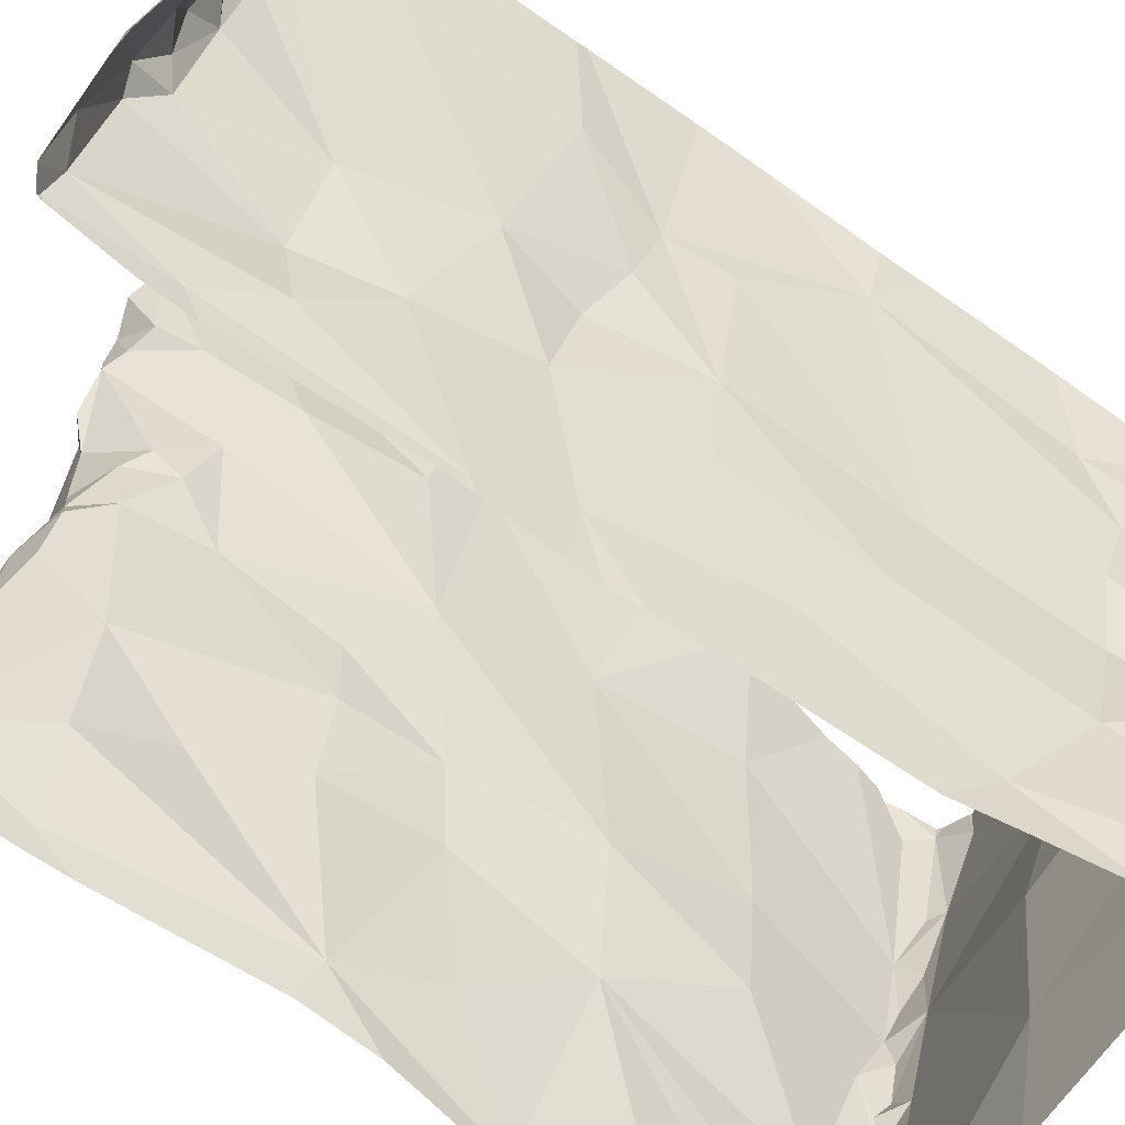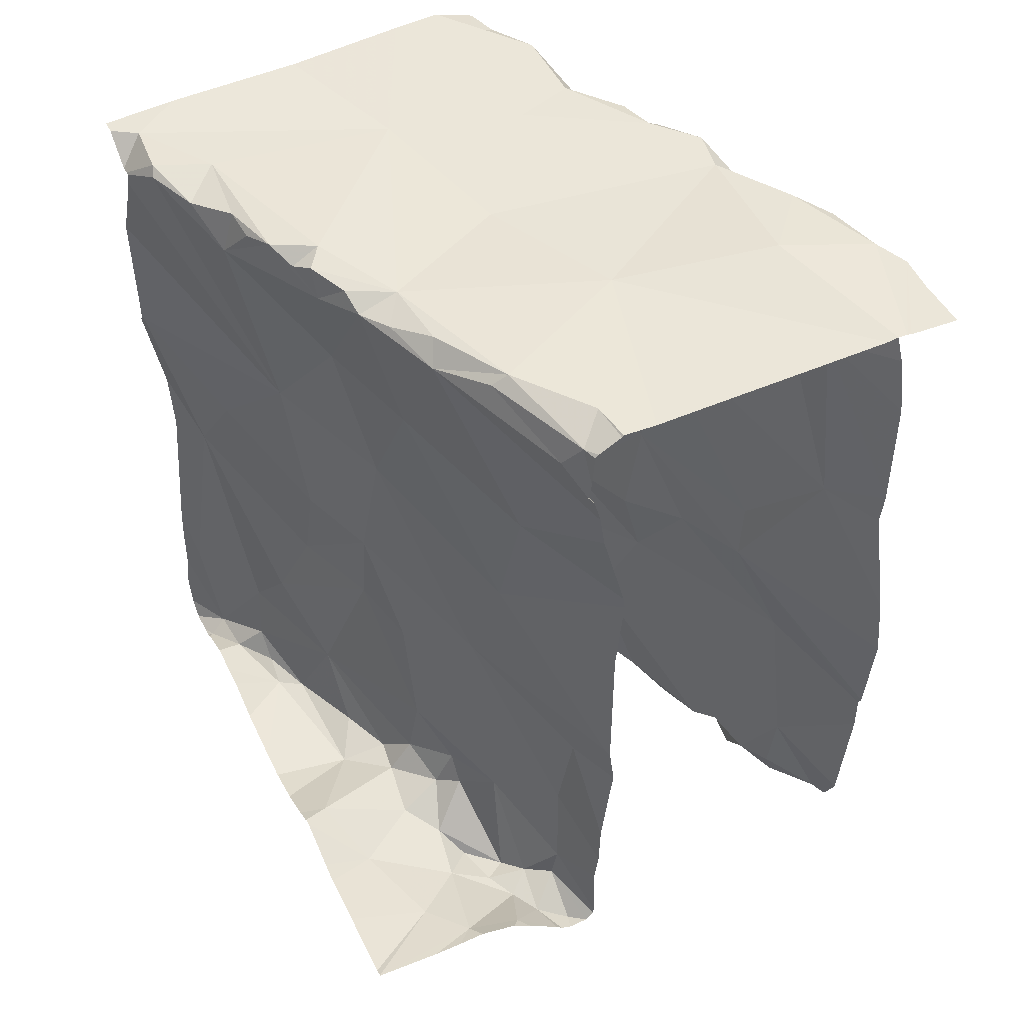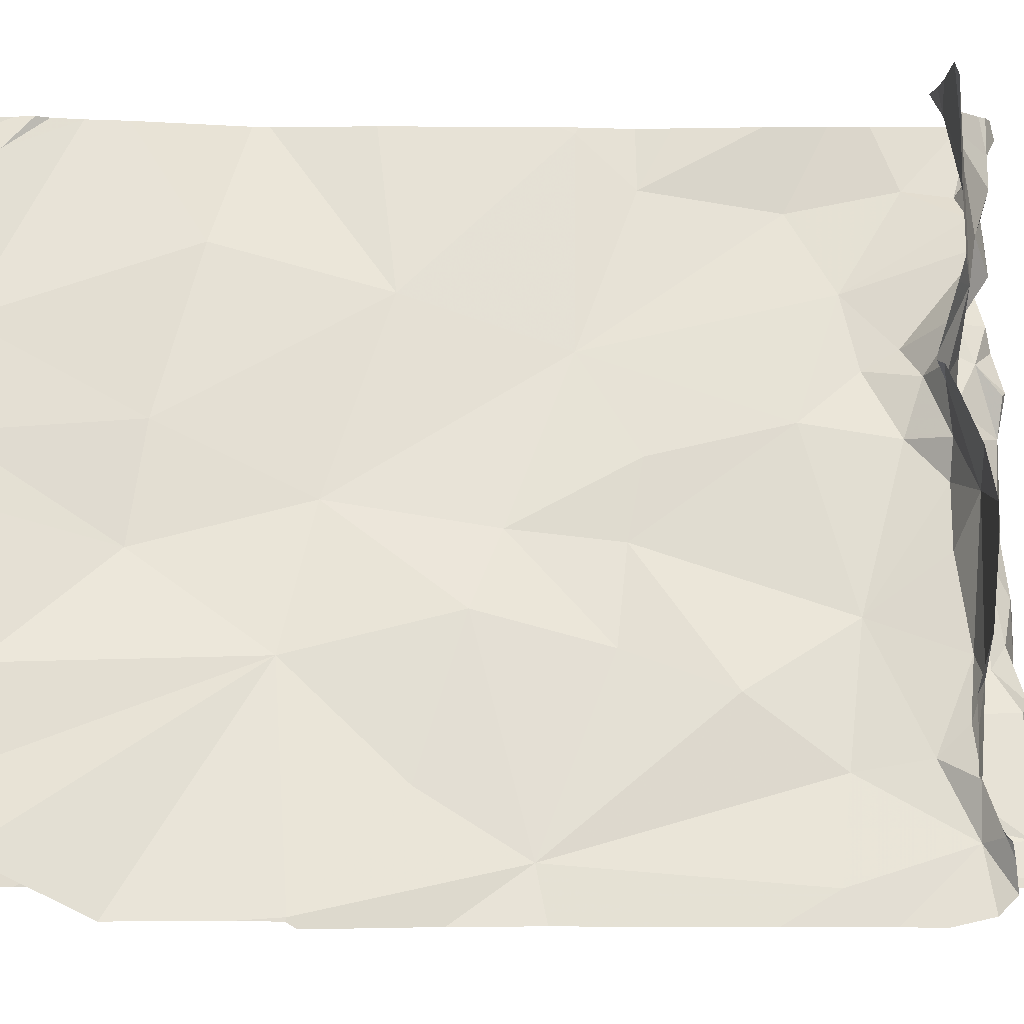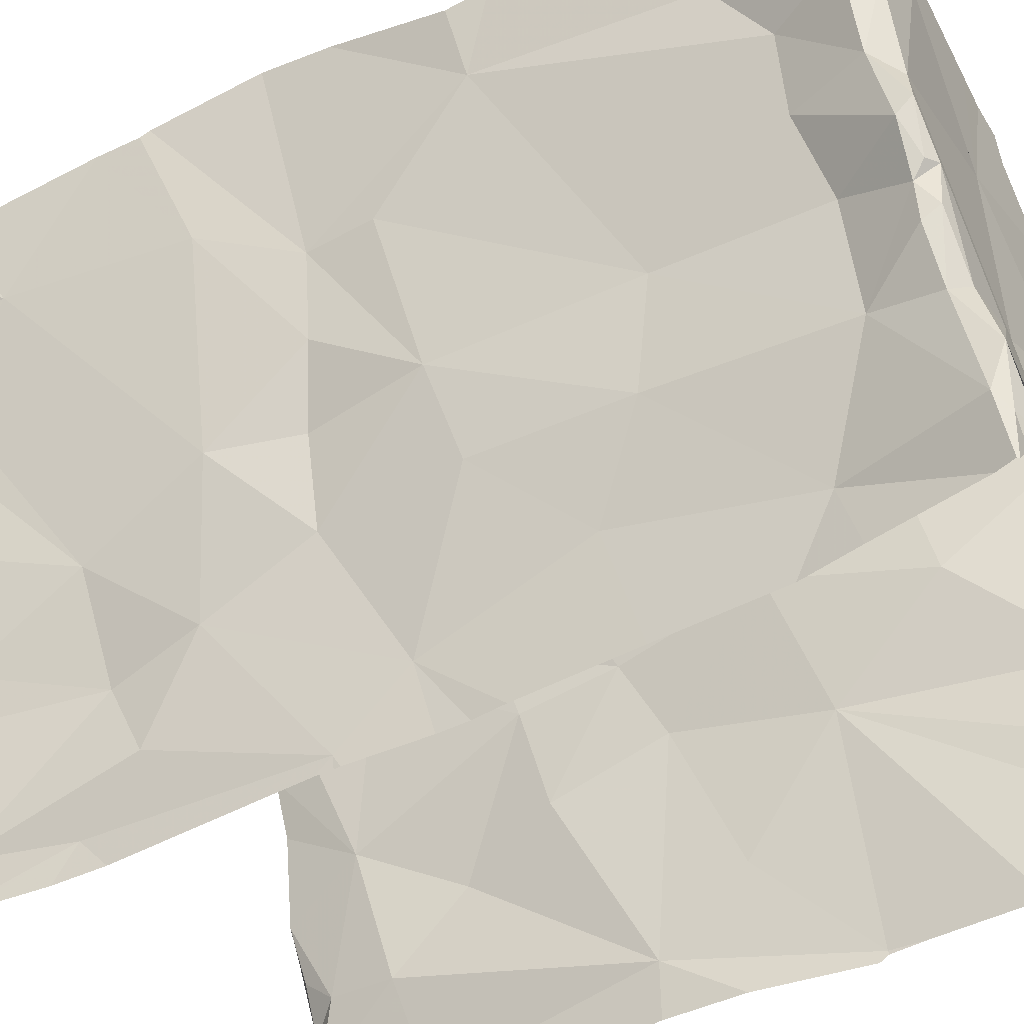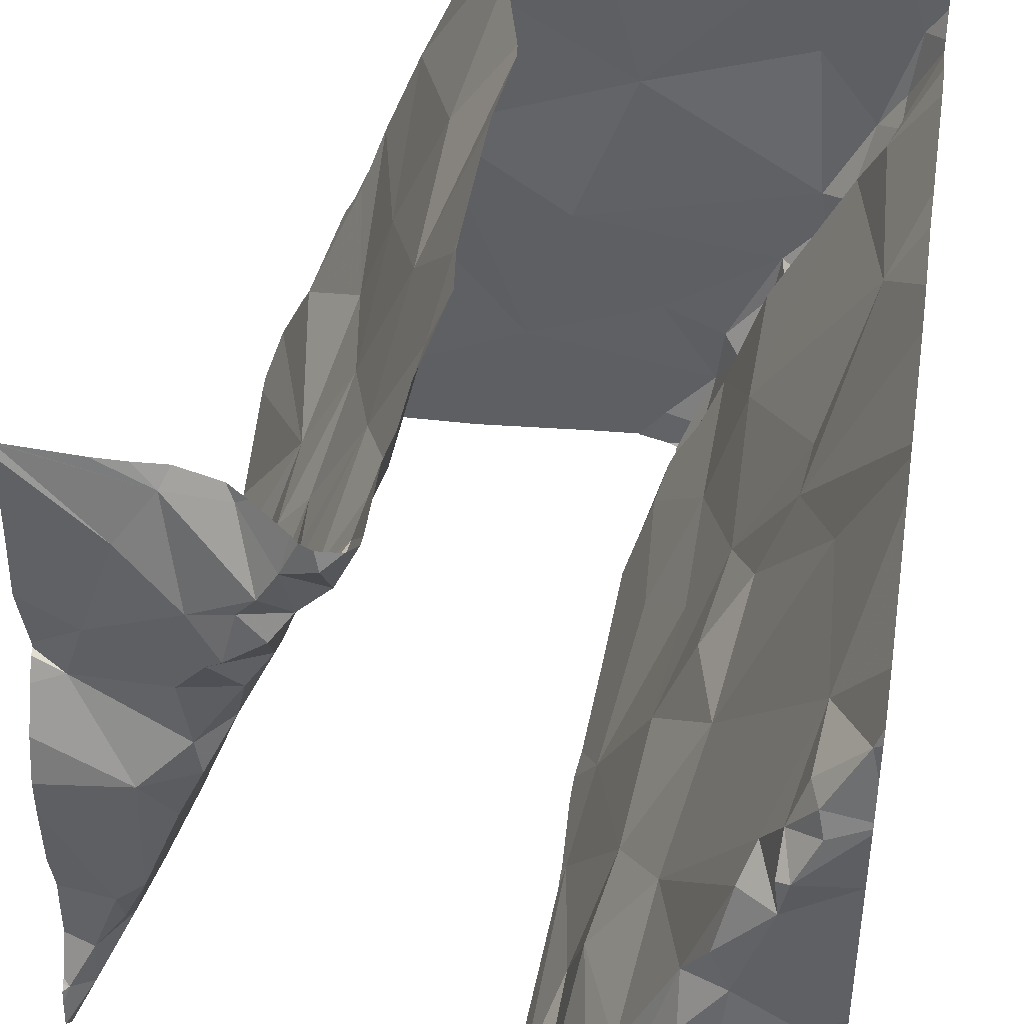
<metadata>
{"format":"obj","ext":"obj","renderer":"f3d","projection":"perspective","resolution":1024,"background":"white","views":[{"elev":-78.1,"azim":-124.3,"up":"+Y"},{"elev":49.3,"azim":154.5,"up":"+Z"},{"elev":-2.8,"azim":88.3,"up":"+Y"},{"elev":-52.5,"azim":-62.7,"up":"+Y"},{"elev":43.5,"azim":-171.1,"up":"+Y"}]}
</metadata>
<code>
v -68.34 294.4 501
v -68.37 294.5 501
v -68.27 294.4 500.9
v -68.22 294.6 500.9
v -68.29 294.6 501
v -68.33 294.7 500.9
v -68.28 294.7 501
v -67.67 295.3 501.2
v -67.62 295.3 501.2
v -67.93 295.3 501.3
v -67.52 294.4 501.1
v -67.52 295.3 501.2
v -68.43 294.7 501
v -68.34 294.8 501
v -67.52 294.5 501.1
v -67.52 295 501.2
v -68.46 294.4 501
v -67.52 294.6 501.1
v -68.42 295.1 501
v -67.52 295.1 501.2
v -68.41 295.1 501
v -68.47 295 501
v -67.52 294.6 501.1
v -68.38 294.9 501
v -68.17 294.4 500.9
v -68.24 294.7 501
v -68.21 294.6 501
v -68.19 294.6 501
v -67.94 295.3 501.6
v -68.12 294.4 501
v -68.38 295 501
v -67.52 295.1 501.2
v -68.39 295 500.9
v -68.31 294.8 501
v -68.33 294.9 501
v -67.93 295.3 501.1
v -68.4 294.4 501
v -68.38 295 500.9
v -68.35 295 501
v -68.28 294.8 501
v -68.09 294.3 501
v -67.93 295.3 501.3
v -68.46 295.2 501
v -68.4 295.1 501
v -68.41 295.1 501.1
v -68.09 294.4 501.1
v -68.15 294.6 501.2
v -68.24 294.7 501.2
v -67.52 294.4 501.1
v -67.52 295.3 501.2
v -67.52 294.7 501.1
v -68.44 294.5 501
v -68.09 294.3 501
v -68.36 294.3 501
v -68.12 294.3 500.9
v -67.53 294.4 501.1
v -67.55 294.4 501.1
v -67.79 295.2 501.1
v -67.73 295.1 501.1
v -67.77 295.1 501.1
v -67.82 295.1 501.1
v -67.85 295.2 501.1
v -67.63 294.6 501.1
v -67.6 294.6 501.1
v -67.6 294.6 501.1
v -68.12 294.3 500.9
v -67.64 294.8 501.1
v -68.09 294.3 501
v -67.74 295 501.1
v -67.8 295 501.2
v -67.56 294.9 501.2
v -67.6 294.5 501.2
v -67.68 294.8 501.1
v -67.6 295.1 501.1
v -67.64 295.2 501.1
v -68.13 294.5 501.2
v -67.7 295.3 501.1
v -67.7 295 501.1
v -67.78 295.3 501.1
v -67.81 295.2 501.1
v -67.84 295.2 501.1
v -67.89 295.2 501.1
v -67.9 295.2 501.2
v -67.84 295.1 501.3
v -67.89 295.3 501.1
v -68.33 294.3 501
v -68.13 294.3 500.9
v -68.08 294.3 501.1
v -67.95 295.3 501.5
v -67.77 295 501.2
v -67.61 294.5 501.3
v -68.09 294.3 501.4
v -67.71 294.9 501.1
v -67.72 294.8 501.1
v -67.91 295.2 501.3
v -68.09 294.3 501.5
v -68.08 294.3 501.2
v -68.11 294.3 500.9
v -67.52 294.3 501.2
v -68.39 294.3 501
v -68.41 294.3 501
v -67.8 295 501.2
v -67.56 294.5 501.1
v -67.76 294.9 501.3
v -67.75 294.9 501.2
v -67.68 294.7 501.2
v -67.52 294.8 501.1
v -67.54 294.4 501.3
v -68.08 294.3 501.6
v -68.18 294.6 501.3
v -67.92 295.2 501.5
v -68.4 295.1 501.4
v -68.28 294.8 501.4
v -68.09 294.4 501.5
v -67.63 294.6 501.4
v -67.73 294.8 501.5
v -68.31 294.9 501.5
v -68.09 294.3 501.5
v -67.83 295 501.6
v -67.91 295.3 502.1
v -67.95 295.3 501.9
v -68.2 294.6 501.5
v -68.12 294.4 501.6
v -67.58 294.4 501.6
v -67.67 294.6 501.5
v -67.76 294.9 501.5
v -67.94 295.3 501.6
v -68.25 294.8 501.5
v -67.52 294.9 501.2
v -68.35 295 501.5
v -68.21 294.6 501.7
v -67.95 295.3 502
v -67.73 294.8 501.7
v -67.6 294.5 501.8
v -67.67 294.7 501.7
v -68.27 294.8 501.7
v -68.42 295.1 501.8
v -68.36 295 501.6
v -67.85 295.1 501.8
v -67.52 294.4 501.1
v -67.52 294.8 501.1
v -67.52 294.4 501.9
v -67.52 294.3 501.2
v -67.75 294.8 501.9
v -67.66 294.6 501.9
v -68.26 294.8 502
v -68.15 294.5 501.8
v -67.94 295.3 501.8
v -68.21 294.6 501.9
v -67.52 294.3 501.3
v -68.13 294.4 502.1
v -67.94 295.3 501.6
v -67.76 294.9 502.1
v -67.86 295.1 502
v -68.21 294.6 502.2
v -68.24 294.3 500.9
v -67.54 294.5 502.3
v -67.71 294.8 502.1
v -67.77 295 502.3
v -67.52 294.9 501.1
v -68.41 295.1 502.1
v -68.37 295 502.2
v -68.33 294.9 502.2
v -68.27 294.8 502.2
v -67.6 294.6 502.3
v -67.68 294.8 502.3
v -67.71 294.9 502.3
v -67.86 295.3 502.3
v -67.74 294.9 502.3
v -68.34 294.8 502.3
v -68.33 294.8 502.3
v -68.37 294.9 502.3
v -68.29 294.7 502.3
v -67.71 295.3 501.2
v -68.23 294.6 502.3
v -68.18 294.4 502.3
v -67.62 294.7 502.3
v -67.64 294.7 502.3
v -68.43 295 502.3
v -67.52 294.4 501.1
v -68.27 294.6 502.3
v -67.52 294.4 501.1
v -67.88 295.3 502.3
v -67.57 294.6 502.3
v -67.66 294.8 502.3
v -67.82 295.1 502.3
v -68.27 294.7 502.3
v -67.98 294.8 502.3
v -68.33 294.8 502.3
v -68.06 295 502.3
v -68.3 294.7 502.3
v -68.44 295.1 502.3
v -68.28 294.7 502.3
v -67.71 294.9 502.3
v -67.68 294.8 502.3
v -67.77 294.9 502.3
v -68.39 295 502.3
v -67.84 295.1 502.3
v -67.78 295 502.3
v -68.28 294.3 500.9
v -68.12 294.4 502.3
v -68.14 294.3 502.3
v -68.16 294.4 502.3
v -67.93 295.3 501.1
v -67.55 294.5 502.3
v -67.63 294.5 502.3
v -67.86 295.3 501.1
v -67.62 294.6 502.3
v -67.55 294.4 502.3
v -67.91 294.5 502.3
v -67.93 295.3 501.2
v -68.19 294.5 502.3
v -68.2 294.6 502.3
v -67.7 294.8 502.3
v -67.93 295.2 502.3
v -67.52 294.4 501.1
v -68.43 295 502.3
v -68.31 295.1 502.3
v -68.11 294.6 502.3
v -68.47 294.4 501
v -68.47 294.4 501
v -68.47 295.1 501
v -68.47 295.1 501
v -68.47 295 501
v -68.47 295 501
v -68.47 294.9 501
v -68.47 294.4 501
v -68.47 294.9 501
v -68.47 295.1 501
v -68.47 294.7 501
v -68.47 295.1 501
v -68.47 295.2 501
v -68.47 295.2 501
v -68.47 294.5 501
v -68.47 294.5 501
v -68.47 294.4 501
v -68.47 294.6 501
v -67.91 295.3 501.1
v -68.47 294.7 501
v -68.47 294.7 501
v -68.47 295.2 501
v -68.47 295.3 501.3
v -68.47 295.3 501.3
v -68.47 295.3 501.5
v -68.47 295.3 501.4
v -68.47 295.3 501.6
v -68.47 295.2 501.8
v -68.47 295.2 501.9
v -68.47 295.2 502.1
v -68.47 295.2 502.1
v -68.47 295.1 502.3
v -68.47 295.1 502.3
v -68.47 295.1 502.3
v -68.47 295.2 502.3
v -68.47 295.1 502.3
v -68.47 295.2 502.3
v -67.52 295 501.2
v -67.52 295 501.2
v -67.52 295.2 501.2
v -67.95 295.3 501.4
v -67.88 295.3 501.1
v -67.77 295.3 501.1
v -67.8 295.3 501.1
v -67.86 295.3 501.1
v -67.52 294.4 501.9
v -67.52 294.4 502.1
v -67.52 294.4 502
v -67.52 294.4 502.3
v -67.52 294.4 502.3
v -67.52 294.4 502.3
v -67.52 294.4 502.3
v -67.52 294.4 502.3
v -67.52 295.3 501.2
v -68.08 294.3 501.6
v -67.54 294.3 501.7
v -68.08 294.3 501.7
v -68.09 294.3 501.9
v -68.11 294.3 502.1
v -68.09 294.3 502
v -68.13 294.3 502.3
v -68.14 294.3 502.3
v -68.14 294.3 502.3
v -67.63 294.3 502.3
v -67.83 294.3 502.3
v -68.14 294.3 502.3
v -68.09 294.3 502.3
v -68.13 294.3 502.3
v -68.08 294.3 502.3
v -68.01 294.3 502.3
v -68.08 294.3 502.3
v -68.43 294.3 501
v -68.47 294.3 501
v -67.52 294.3 501.3
v -67.53 294.3 501.4
v -67.54 294.3 501.5
v -67.55 294.3 501.6
v -67.52 294.3 501.9
v -67.52 294.3 501.9
v -67.56 294.3 502.3
v -67.52 294.3 502.3
v -67.9 295.3 502.2
v -67.89 295.3 502.2
v -67.88 295.3 502.2
v -67.89 295.3 502.3
v -67.89 295.3 502.3
v -67.93 295.3 502.3
v -67.99 295.3 502.3
v -68.39 295.3 502.3
v -68.37 295.3 502.3
v -67.9 295.3 502.3
v -67.93 295.3 502.3
v -68.4 295.3 502.3
v -68.35 295.3 502.3
v -68.04 295.3 502.3
v -68.39 295.3 502.3
v -68.47 295.3 502.3
f 2 1 3
f 4 2 3
f 6 5 7
f 13 6 14
f 311 215 310
f 6 7 14
f 19 21 222
f 310 183 305
f 24 22 224
f 3 25 4
f 27 26 4
f 28 4 25
f 30 28 25
f 5 4 26
f 26 7 5
f 21 19 31
f 294 124 295
f 281 203 176
f 225 33 229
f 24 34 35
f 200 1 86
f 13 24 228
f 13 14 24
f 2 37 1
f 24 14 34
f 24 33 22
f 24 31 38
f 24 39 31
f 33 24 38
f 2 5 6
f 7 40 14
f 4 5 2
f 309 218 190
f 66 25 55
f 28 27 4
f 222 43 231
f 33 38 31
f 31 19 33
f 33 19 223
f 41 30 66
f 55 3 87
f 34 40 35
f 21 44 43
f 31 39 45
f 40 34 14
f 27 40 26
f 46 41 53
f 40 7 26
f 28 30 47
f 35 48 39
f 308 192 218
f 30 41 46
f 54 37 100
f 35 40 48
f 57 108 150
f 235 2 237
f 17 37 52
f 17 52 234
f 101 221 291
f 100 17 101
f 237 13 239
f 280 151 278
f 24 35 39
f 2 6 13
f 44 31 45
f 31 44 21
f 77 12 273
f 43 44 45
f 2 52 37
f 279 151 277
f 216 57 180
f 40 27 48
f 59 58 60
f 61 58 62
f 64 63 65
f 307 190 306
f 60 69 59
f 306 215 311
f 61 70 69
f 71 67 160
f 63 72 65
f 67 73 63
f 63 64 67
f 141 64 107
f 69 74 59
f 74 75 59
f 30 46 76
f 48 27 47
f 27 28 47
f 75 77 59
f 78 74 69
f 61 60 58
f 233 45 241
f 48 45 39
f 80 79 81
f 62 58 80
f 82 62 81
f 82 83 62
f 61 62 84
f 80 77 79
f 60 61 69
f 80 58 59
f 80 59 77
f 82 81 85
f 278 151 279
f 277 147 276
f 80 81 62
f 207 79 263
f 82 85 238
f 85 81 264
f 70 90 69
f 72 91 57
f 78 93 71
f 67 94 73
f 95 84 83
f 305 183 304
f 276 123 274
f 70 102 90
f 93 78 90
f 103 72 57
f 57 56 103
f 103 56 11
f 105 104 106
f 105 90 102
f 78 71 74
f 64 65 103
f 83 82 36
f 106 73 94
f 262 77 174
f 93 94 67
f 63 73 106
f 94 105 106
f 84 70 61
f 78 69 90
f 72 103 65
f 275 124 142
f 18 103 15
f 93 67 71
f 16 71 257
f 304 183 303
f 93 105 94
f 93 90 105
f 47 30 76
f 274 123 109
f 75 74 20
f 62 83 84
f 77 75 12
f 109 123 96
f 106 72 63
f 57 91 108
f 118 114 92
f 76 110 47
f 104 102 84
f 303 168 302
f 70 84 102
f 113 112 45
f 10 95 42
f 104 105 102
f 91 72 106
f 110 113 48
f 76 46 114
f 242 112 243
f 95 83 211
f 115 91 106
f 48 113 45
f 47 110 48
f 114 46 97
f 116 115 106
f 113 117 112
f 119 104 84
f 302 168 301
f 123 122 110
f 91 115 124
f 106 104 116
f 95 111 119
f 125 115 116
f 126 116 104
f 29 111 89
f 113 128 117
f 128 113 122
f 108 91 124
f 96 114 118
f 301 159 120
f 114 123 110
f 110 76 114
f 110 122 113
f 130 112 117
f 121 139 148
f 84 95 119
f 119 126 104
f 111 127 119
f 243 130 245
f 131 122 123
f 133 125 116
f 135 134 124
f 128 122 136
f 244 137 246
f 117 136 130
f 126 133 116
f 130 138 137
f 127 139 119
f 131 136 122
f 136 117 128
f 259 75 20
f 123 114 96
f 124 115 125
f 133 135 125
f 133 126 119
f 125 135 124
f 136 138 130
f 124 134 142
f 297 265 298
f 119 144 133
f 145 134 135
f 146 137 138
f 136 146 138
f 123 147 131
f 139 127 152
f 132 154 139
f 147 123 276
f 147 149 131
f 135 133 144
f 145 135 144
f 136 131 149
f 146 136 149
f 142 145 266
f 151 147 277
f 144 139 153
f 119 139 144
f 132 139 121
f 149 147 151
f 134 145 142
f 92 114 97
f 258 71 129
f 151 155 149
f 120 154 132
f 268 157 269
f 145 144 158
f 159 154 120
f 139 154 153
f 153 154 159
f 162 161 137
f 248 161 249
f 137 146 162
f 164 163 162
f 146 164 162
f 155 164 146
f 146 149 155
f 165 157 145
f 166 158 167
f 159 167 153
f 145 158 165
f 97 46 88
f 168 159 301
f 158 144 153
f 153 167 158
f 169 167 159
f 171 170 172
f 164 173 171
f 176 175 155
f 155 151 176
f 172 163 171
f 178 177 165
f 161 162 179
f 163 164 171
f 164 155 173
f 173 155 181
f 162 163 172
f 257 71 258
f 251 179 252
f 183 168 303
f 165 158 166
f 184 157 165
f 166 185 178
f 178 165 166
f 159 168 186
f 162 172 179
f 187 173 181
f 189 188 190
f 173 191 171
f 148 139 152
f 189 193 188
f 168 183 186
f 195 194 196
f 189 197 172
f 187 181 175
f 199 198 196
f 195 185 166
f 202 201 203
f 281 176 282
f 206 205 184
f 184 208 206
f 269 205 270
f 205 206 209
f 208 178 206
f 283 210 284
f 187 193 173
f 176 203 212
f 176 151 280
f 202 203 281
f 286 202 287
f 152 127 29
f 212 213 175
f 175 176 212
f 89 111 260
f 212 203 201
f 212 201 288
f 206 210 209
f 270 209 271
f 101 17 221
f 205 157 184
f 206 178 214
f 191 173 193
f 190 215 306
f 175 213 187
f 155 175 181
f 191 193 170
f 170 171 191
f 179 172 197
f 252 217 255
f 170 193 189
f 190 218 189
f 217 197 192
f 308 218 309
f 189 172 170
f 217 192 253
f 187 213 193
f 179 197 217
f 197 218 192
f 183 215 198
f 188 219 210
f 215 190 198
f 210 219 212
f 213 219 193
f 188 193 219
f 215 183 310
f 166 194 195
f 196 194 167
f 167 194 166
f 177 208 165
f 208 184 165
f 178 185 214
f 178 208 177
f 196 214 195
f 195 214 185
f 169 196 167
f 198 199 159
f 159 199 169
f 169 199 196
f 198 186 183
f 198 190 196
f 159 186 198
f 100 37 17
f 188 210 196
f 213 212 219
f 309 190 313
f 189 218 197
f 312 254 315
f 214 196 210
f 289 212 290
f 210 206 214
f 190 188 196
f 16 74 71
f 220 17 227
f 221 17 220
f 15 103 11
f 222 21 43
f 223 19 222
f 29 127 111
f 224 22 225
f 23 64 18
f 18 64 103
f 225 22 33
f 226 24 224
f 99 57 150
f 32 74 16
f 227 17 236
f 228 24 226
f 42 95 211
f 88 46 53
f 229 33 223
f 230 13 228
f 20 74 32
f 231 43 232
f 232 43 233
f 12 75 50
f 50 75 259
f 233 43 45
f 234 52 235
f 87 3 156
f 51 64 23
f 235 52 2
f 98 41 66
f 236 17 234
f 49 56 182
f 237 2 13
f 260 111 10
f 239 13 240
f 55 25 3
f 240 13 230
f 11 56 49
f 241 45 242
f 107 64 51
f 242 45 112
f 10 111 95
f 243 112 130
f 244 130 137
f 245 130 244
f 129 71 160
f 143 57 99
f 246 137 247
f 66 30 25
f 247 137 248
f 141 67 64
f 248 137 161
f 68 41 98
f 249 161 250
f 250 161 251
f 160 67 141
f 251 161 179
f 180 57 140
f 252 179 217
f 253 192 254
f 9 77 273
f 216 56 57
f 254 192 308
f 53 41 68
f 255 217 253
f 54 1 37
f 182 56 216
f 275 142 297
f 8 77 9
f 86 1 54
f 265 142 267
f 266 145 268
f 267 142 266
f 143 140 57
f 174 77 8
f 268 145 157
f 150 108 293
f 269 157 205
f 270 205 209
f 156 3 200
f 271 209 272
f 200 3 1
f 272 209 283
f 204 83 36
f 282 176 280
f 283 209 210
f 211 83 204
f 284 210 289
f 285 202 281
f 286 201 202
f 36 82 238
f 287 202 285
f 288 201 286
f 238 85 261
f 261 85 264
f 289 210 212
f 290 212 288
f 262 79 77
f 291 221 292
f 293 108 294
f 294 108 124
f 263 79 262
f 295 124 296
f 296 124 275
f 264 81 207
f 297 142 265
f 207 81 79
f 299 272 283
f 300 272 299
f 312 256 254
f 313 190 314
f 314 190 307
f 315 254 308
f 316 256 312

</code>
